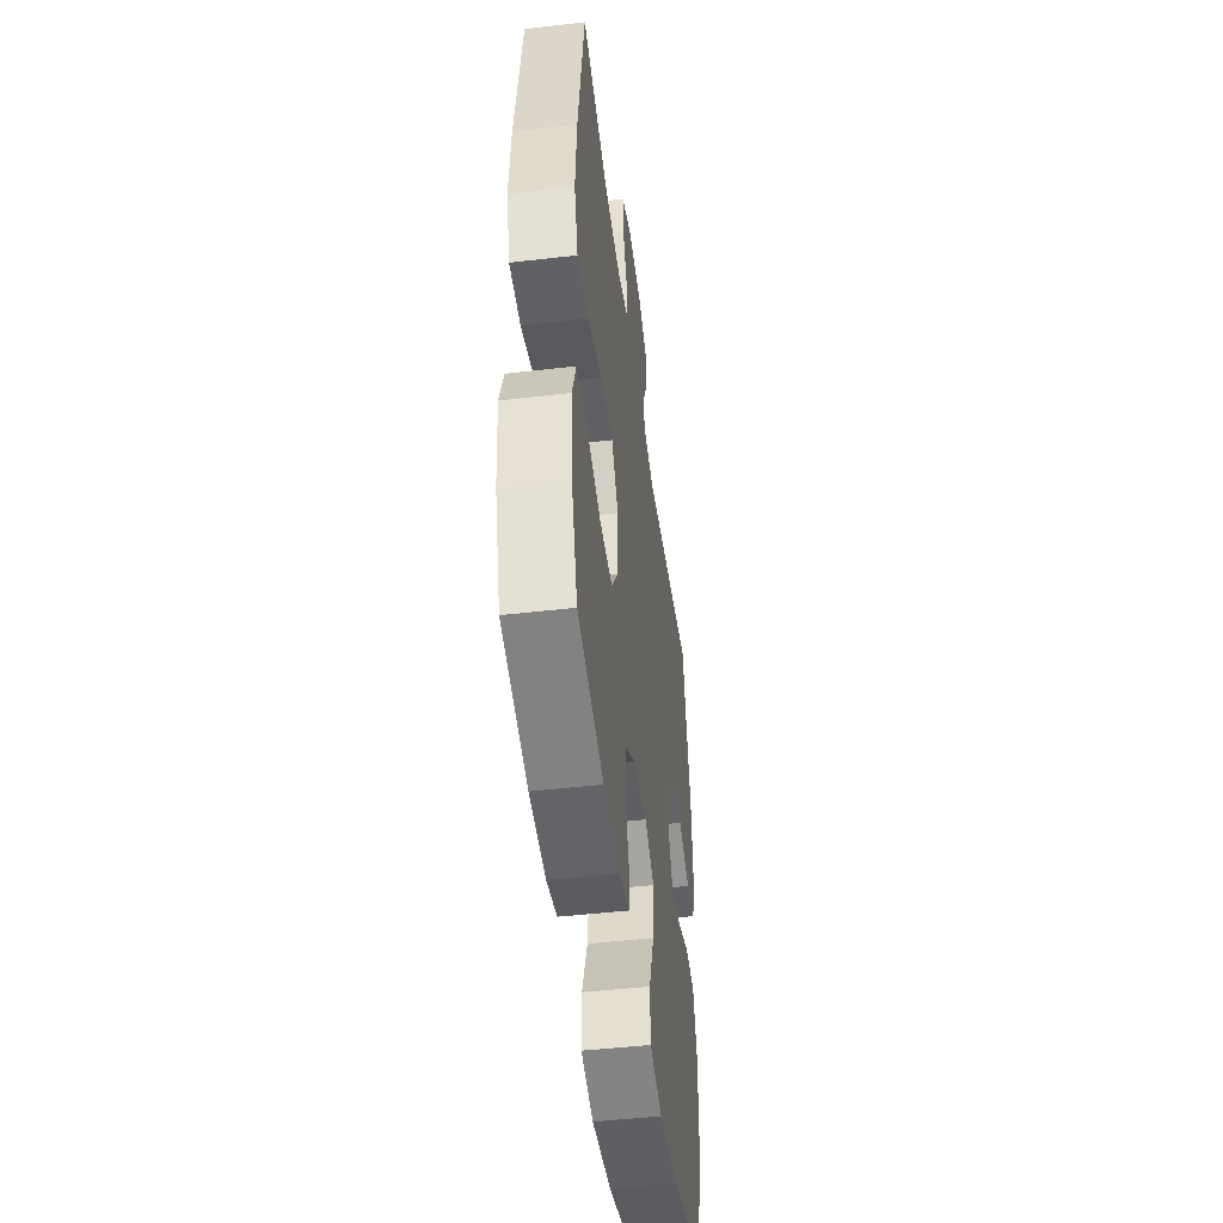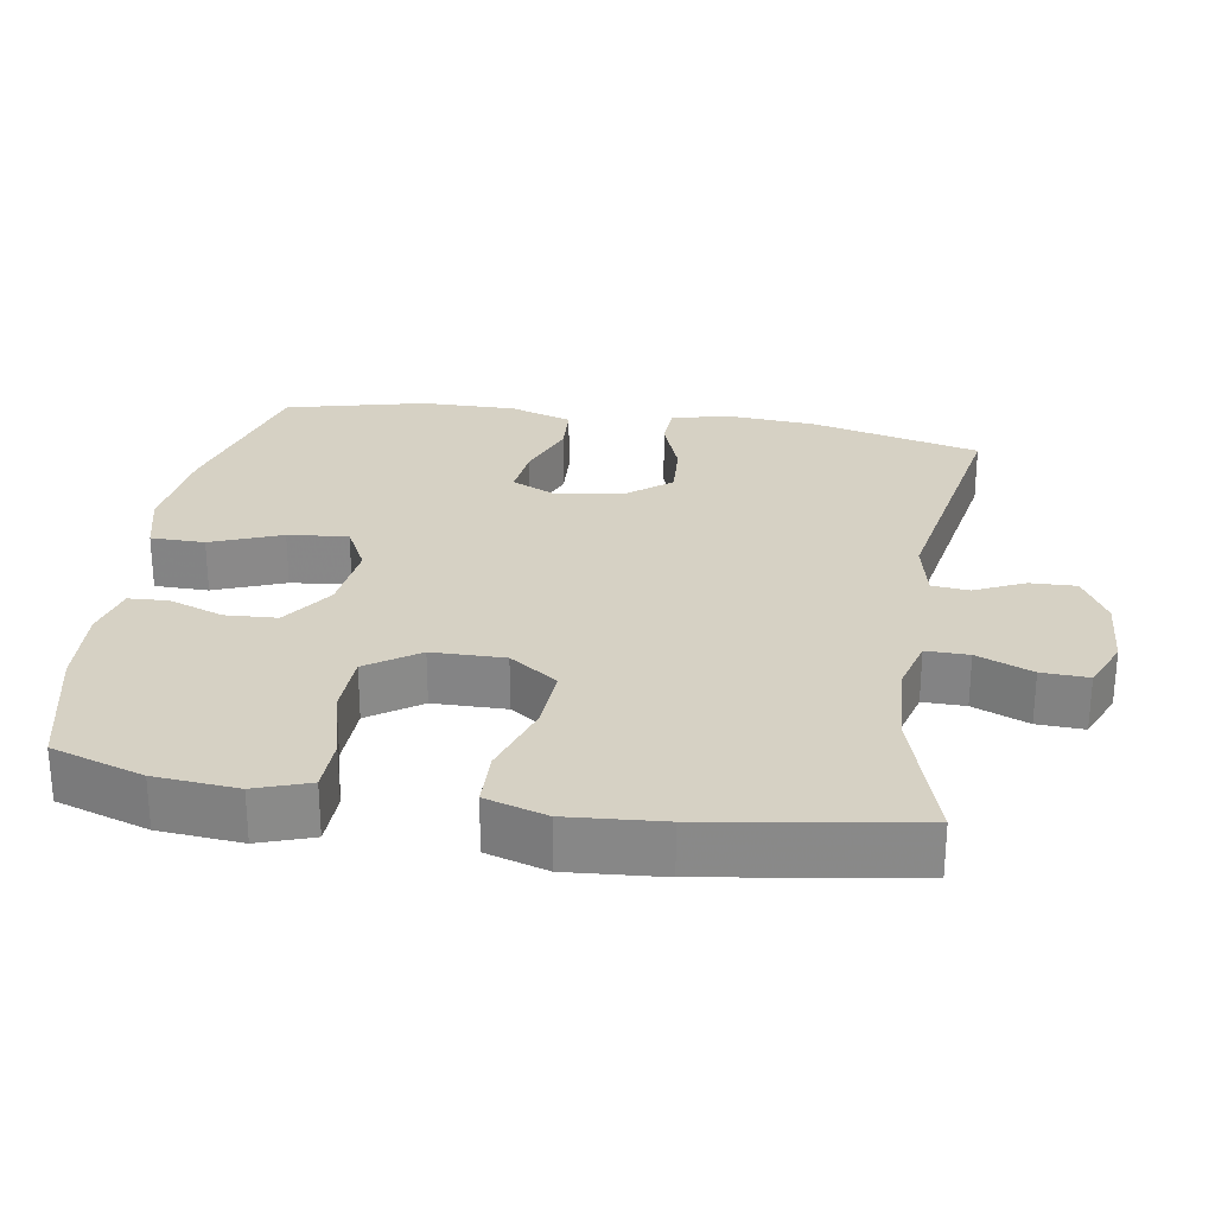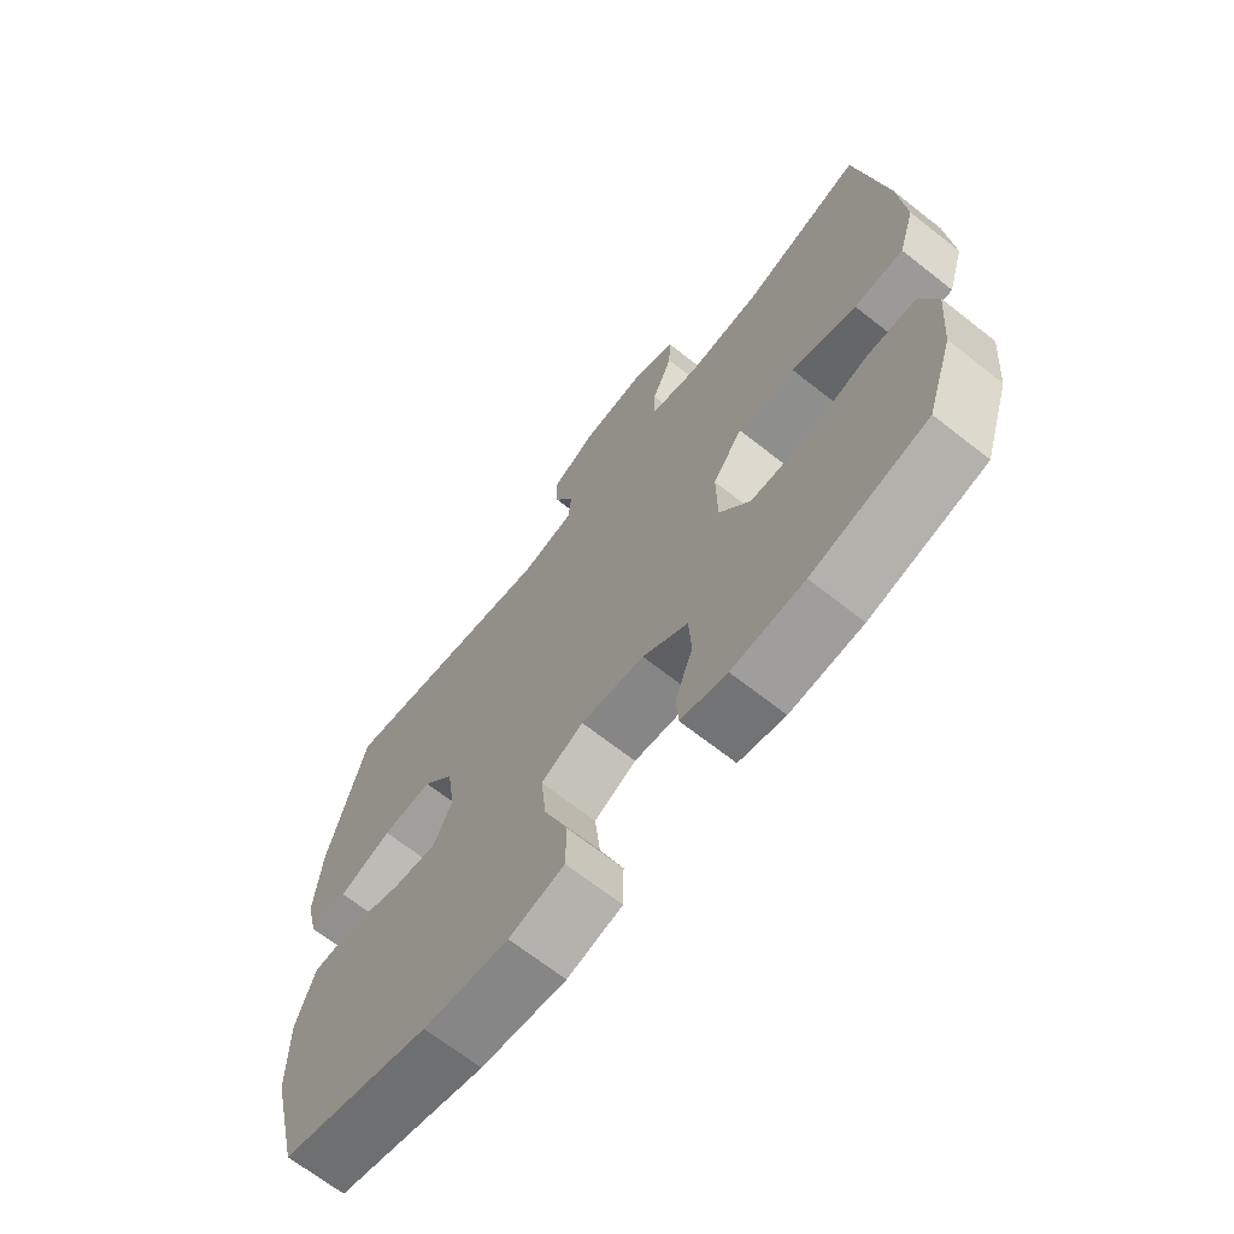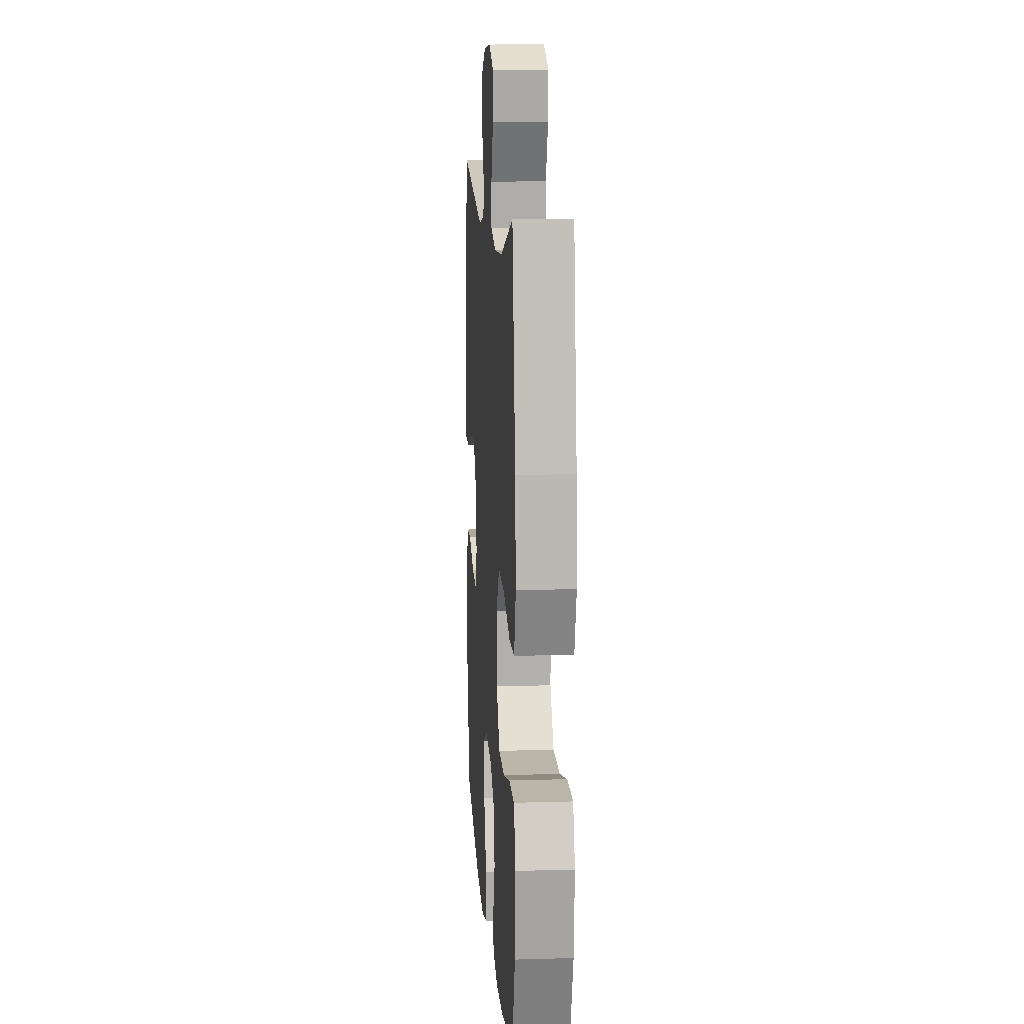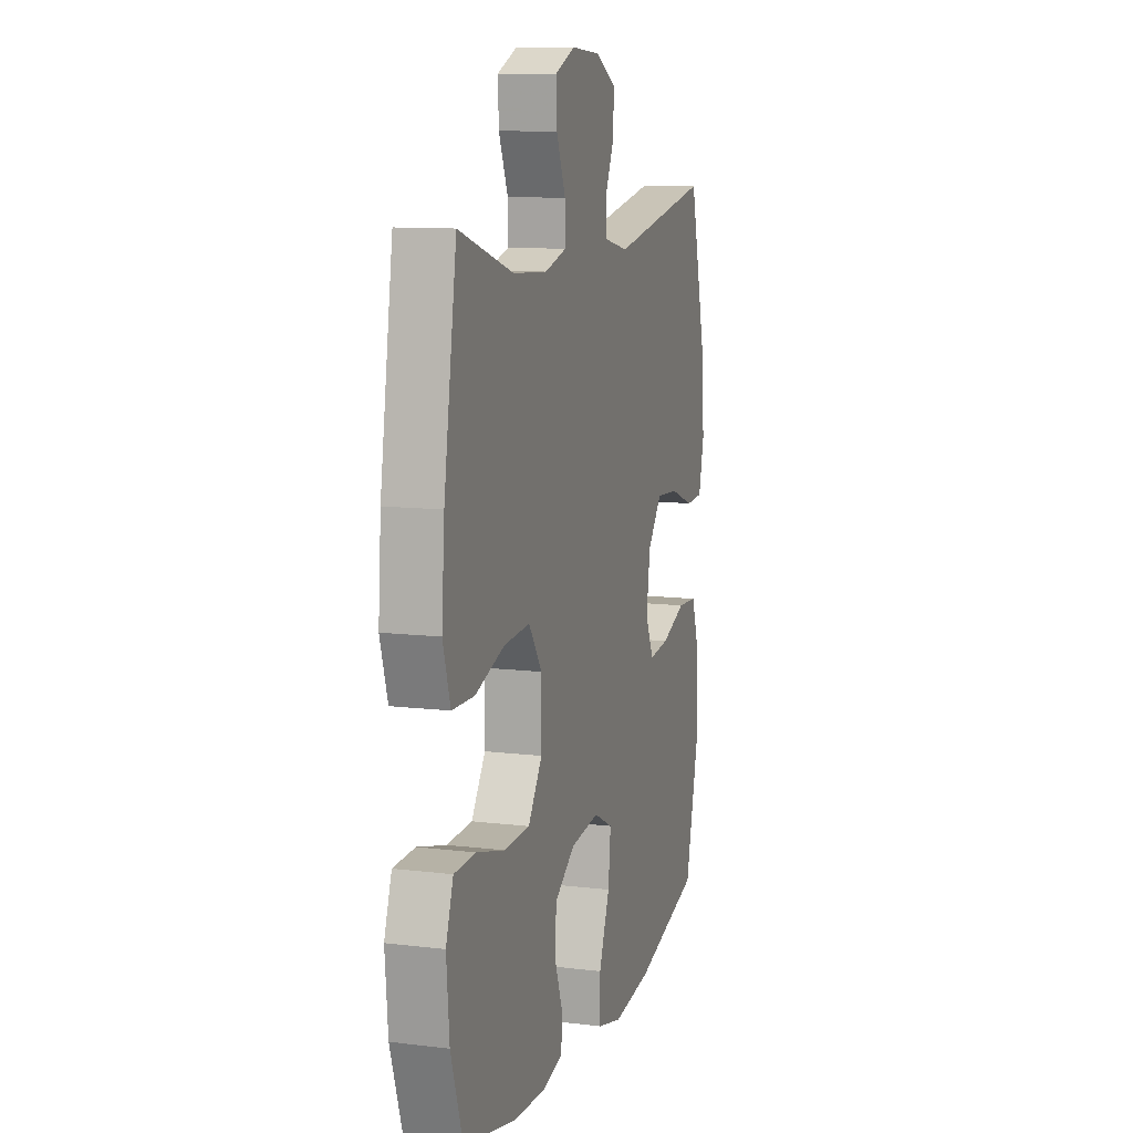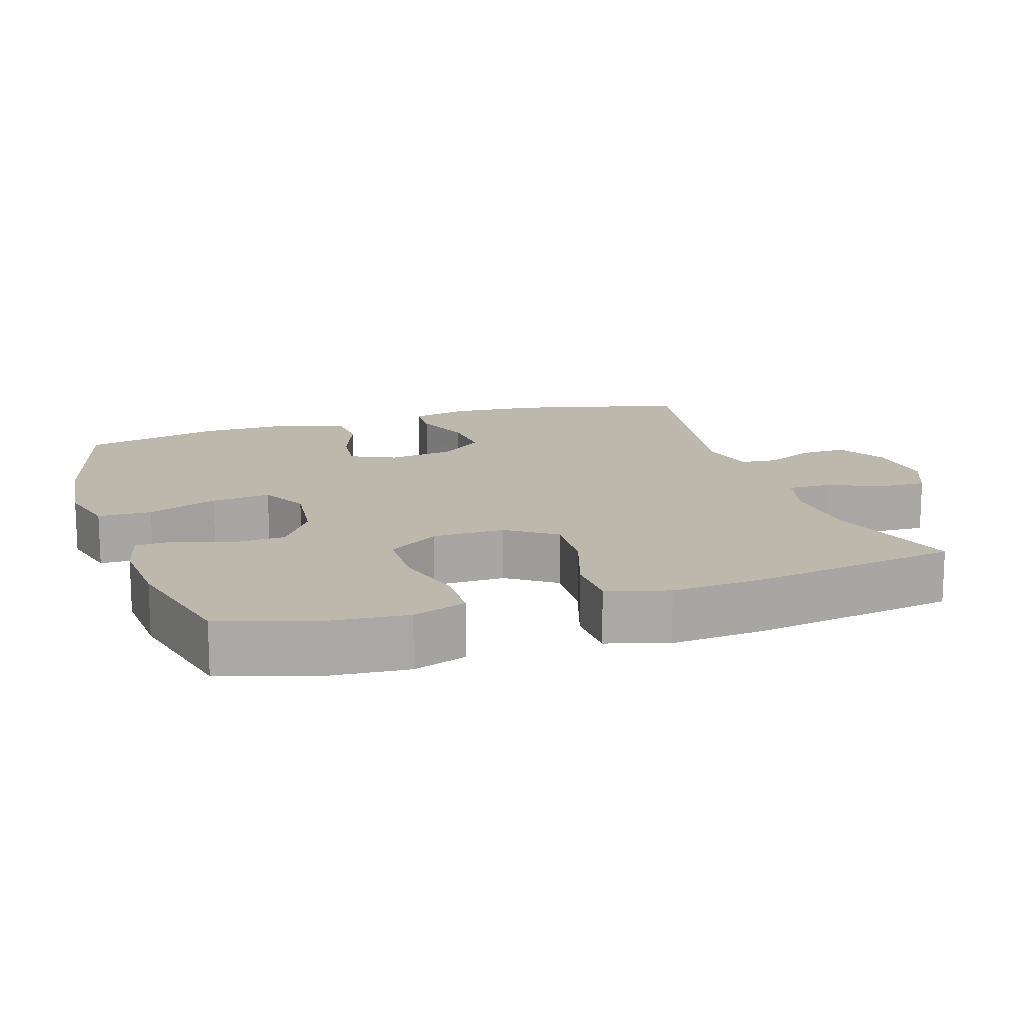
<metadata>
{"format":"obj","ext":"obj","renderer":"f3d","projection":"perspective","resolution":1024,"background":"white","views":[{"elev":-47.7,"azim":-82.6,"up":"+Z"},{"elev":27.0,"azim":-80.9,"up":"+Y"},{"elev":-68.1,"azim":-128.2,"up":"+Z"},{"elev":12.2,"azim":-94.0,"up":"+Z"},{"elev":10.8,"azim":-73.2,"up":"+Z"},{"elev":14.7,"azim":-108.1,"up":"+Y"}]}
</metadata>
<code>
v -0.5 0.07 -0.5
v -0.542 0.07 -0.372
v -0.552 0.07 -0.257
v -0.526 0.07 -0.182
v -0.45 0.07 -0.18
v -0.349 0.07 -0.207
v -0.26 0.07 -0.204
v -0.211 0.07 -0.132
v -0.21 0.07 -0.031
v -0.257 0.07 0.036
v -0.348 0.07 0.03
v -0.451 0.07 -0.004
v -0.529 0.07 -0.002
v -0.555 0.07 0.083
v -0.545 0.07 0.215
v -0.5 0.07 0.5
v -0.309 0.07 0.44
v -0.19 0.07 0.433
v -0.114 0.07 0.454
v -0.115 0.07 0.513
v -0.147 0.07 0.59
v -0.15 0.07 0.655
v -0.08 0.07 0.685
v 0.022 0.07 0.678
v 0.092 0.07 0.639
v 0.09 0.07 0.575
v 0.058 0.07 0.506
v 0.063 0.07 0.454
v 0.147 0.07 0.436
v 0.5 0.07 0.5
v 0.559 0.07 0.265
v 0.569 0.07 0.141
v 0.55 0.07 0.06
v 0.489 0.07 0.057
v 0.405 0.07 0.088
v 0.326 0.07 0.093
v 0.276 0.07 0.03
v 0.263 0.07 -0.061
v 0.292 0.07 -0.123
v 0.363 0.07 -0.115
v 0.449 0.07 -0.082
v 0.519 0.07 -0.086
v 0.548 0.07 -0.173
v 0.547 0.07 -0.305
v 0.5 0.07 -0.5
v 0.264 0.07 -0.564
v 0.129 0.07 -0.58
v 0.042 0.07 -0.558
v 0.041 0.07 -0.483
v 0.079 0.07 -0.385
v 0.088 0.07 -0.302
v 0.021 0.07 -0.268
v -0.08 0.07 -0.28
v -0.152 0.07 -0.329
v -0.156 0.07 -0.401
v -0.128 0.07 -0.477
v -0.131 0.07 -0.532
v -0.204 0.07 -0.55
v -0.318 0.07 -0.543
v -0.5 0 -0.5
v -0.542 0 -0.372
v -0.552 0 -0.257
v -0.526 0 -0.182
v -0.45 0 -0.18
v -0.349 0 -0.207
v -0.26 0 -0.204
v -0.211 0 -0.132
v -0.21 0 -0.031
v -0.257 0 0.036
v -0.348 0 0.03
v -0.451 0 -0.004
v -0.529 0 -0.002
v -0.555 0 0.083
v -0.545 0 0.215
v -0.5 0 0.5
v -0.309 0 0.44
v -0.19 0 0.433
v -0.114 0 0.454
v -0.115 0 0.513
v -0.147 0 0.59
v -0.15 0 0.655
v -0.08 0 0.685
v 0.022 0 0.678
v 0.092 0 0.639
v 0.09 0 0.575
v 0.058 0 0.506
v 0.063 0 0.454
v 0.147 0 0.436
v 0.5 0 0.5
v 0.559 0 0.265
v 0.569 0 0.141
v 0.55 0 0.06
v 0.489 0 0.057
v 0.405 0 0.088
v 0.326 0 0.093
v 0.276 0 0.03
v 0.263 0 -0.061
v 0.292 0 -0.123
v 0.363 0 -0.115
v 0.449 0 -0.082
v 0.519 0 -0.086
v 0.548 0 -0.173
v 0.547 0 -0.305
v 0.5 0 -0.5
v 0.264 0 -0.564
v 0.129 0 -0.58
v 0.042 0 -0.558
v 0.041 0 -0.483
v 0.079 0 -0.385
v 0.088 0 -0.302
v 0.021 0 -0.268
v -0.08 0 -0.28
v -0.152 0 -0.329
v -0.156 0 -0.401
v -0.128 0 -0.477
v -0.131 0 -0.532
v -0.204 0 -0.55
v -0.318 0 -0.543
f 55 56 57 58
f 54 55 58 59
f 47 48 49 50
f 47 50 51
f 46 47 51
f 45 46 51
f 44 45 51 52
f 40 41 42 43
f 39 40 43 44
f 32 33 34 35
f 32 35 36
f 29 30 31 32
f 28 29 32 36
f 24 25 26 27
f 24 27 28
f 23 24 28
f 20 21 22 23
f 19 20 23 28
f 18 19 28 36
f 14 15 16 17
f 11 12 13 14
f 10 11 14 17
f 9 10 17 18
f 3 4 5 6
f 3 6 7
f 2 3 7
f 54 59 1 2
f 53 54 2 7
f 52 53 7 8
f 39 44 52 8
f 38 39 8 9
f 37 38 9 18
f 18 36 37
f 117 116 115 114
f 118 117 114 113
f 109 108 107 106
f 110 109 106
f 110 106 105
f 110 105 104
f 111 110 104 103
f 102 101 100 99
f 103 102 99 98
f 94 93 92 91
f 95 94 91
f 91 90 89 88
f 95 91 88 87
f 86 85 84 83
f 87 86 83
f 87 83 82
f 82 81 80 79
f 87 82 79 78
f 95 87 78 77
f 76 75 74 73
f 73 72 71 70
f 76 73 70 69
f 77 76 69 68
f 65 64 63 62
f 66 65 62
f 66 62 61
f 61 60 118 113
f 66 61 113 112
f 67 66 112 111
f 67 111 103 98
f 68 67 98 97
f 77 68 97 96
f 96 95 77
f 1 60 61 2
f 2 61 62 3
f 3 62 63 4
f 4 63 64 5
f 5 64 65 6
f 6 65 66 7
f 7 66 67 8
f 8 67 68 9
f 9 68 69 10
f 10 69 70 11
f 11 70 71 12
f 12 71 72 13
f 13 72 73 14
f 14 73 74 15
f 15 74 75 16
f 16 75 76 17
f 17 76 77 18
f 18 77 78 19
f 19 78 79 20
f 20 79 80 21
f 21 80 81 22
f 22 81 82 23
f 23 82 83 24
f 24 83 84 25
f 25 84 85 26
f 26 85 86 27
f 27 86 87 28
f 28 87 88 29
f 29 88 89 30
f 30 89 90 31
f 31 90 91 32
f 32 91 92 33
f 33 92 93 34
f 34 93 94 35
f 35 94 95 36
f 36 95 96 37
f 37 96 97 38
f 38 97 98 39
f 39 98 99 40
f 40 99 100 41
f 41 100 101 42
f 42 101 102 43
f 43 102 103 44
f 44 103 104 45
f 45 104 105 46
f 46 105 106 47
f 47 106 107 48
f 48 107 108 49
f 49 108 109 50
f 50 109 110 51
f 51 110 111 52
f 52 111 112 53
f 53 112 113 54
f 54 113 114 55
f 55 114 115 56
f 56 115 116 57
f 57 116 117 58
f 58 117 118 59
f 59 118 60 1

</code>
